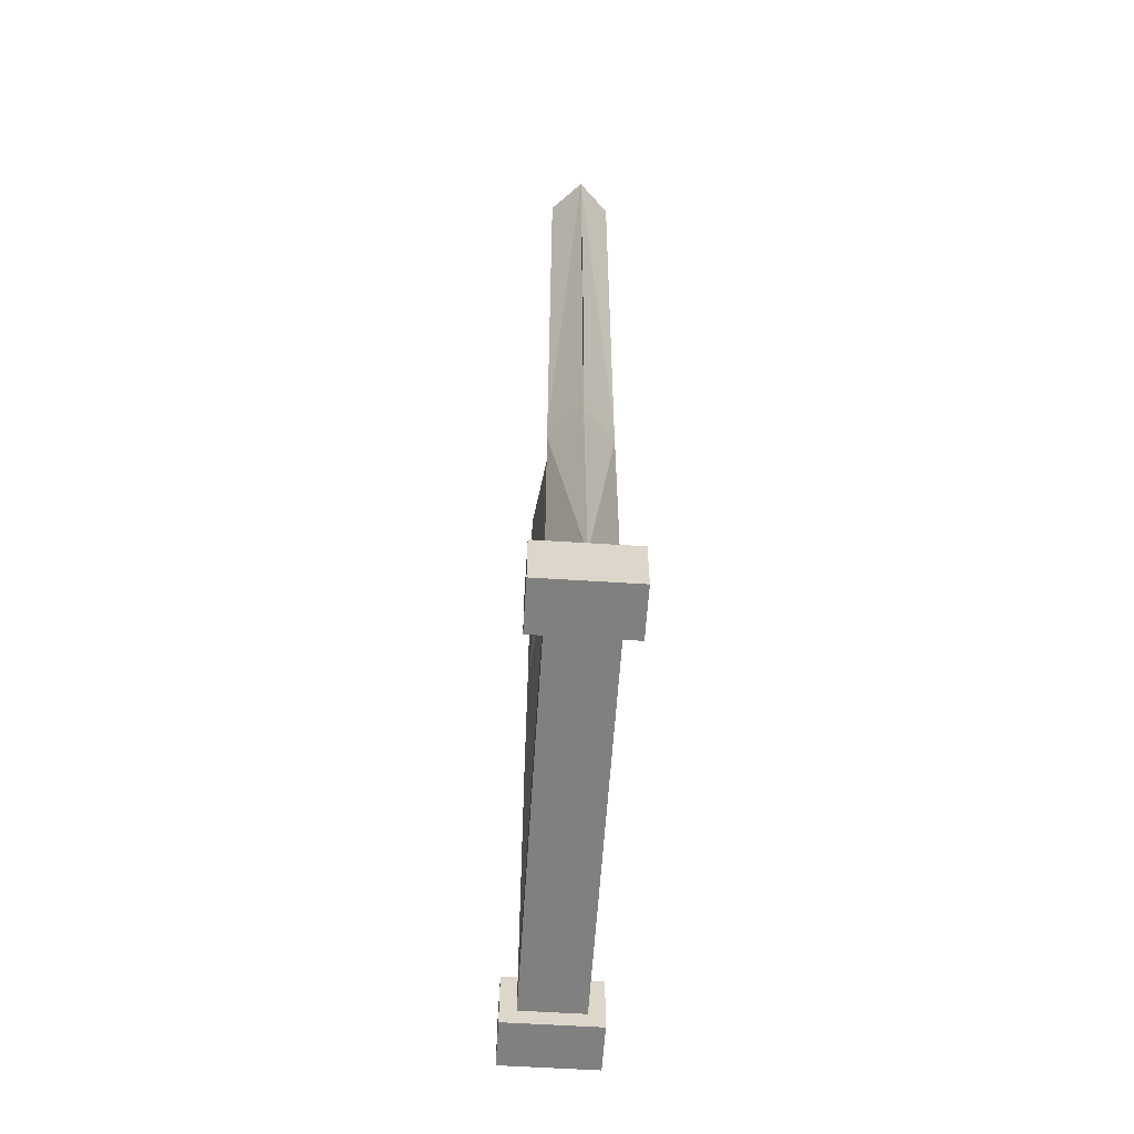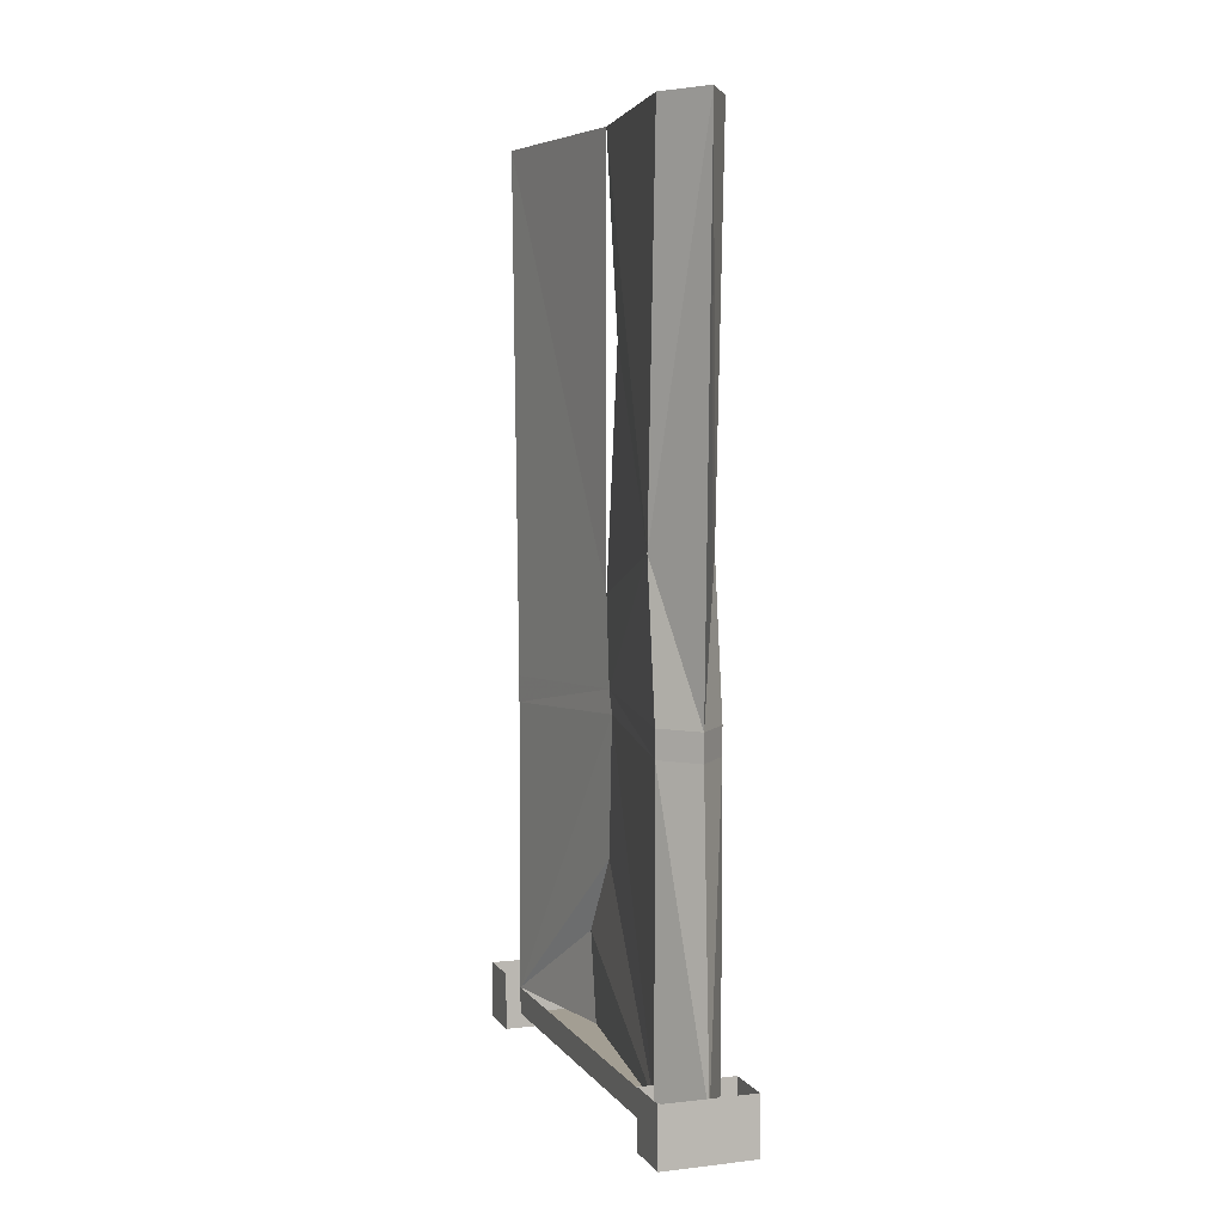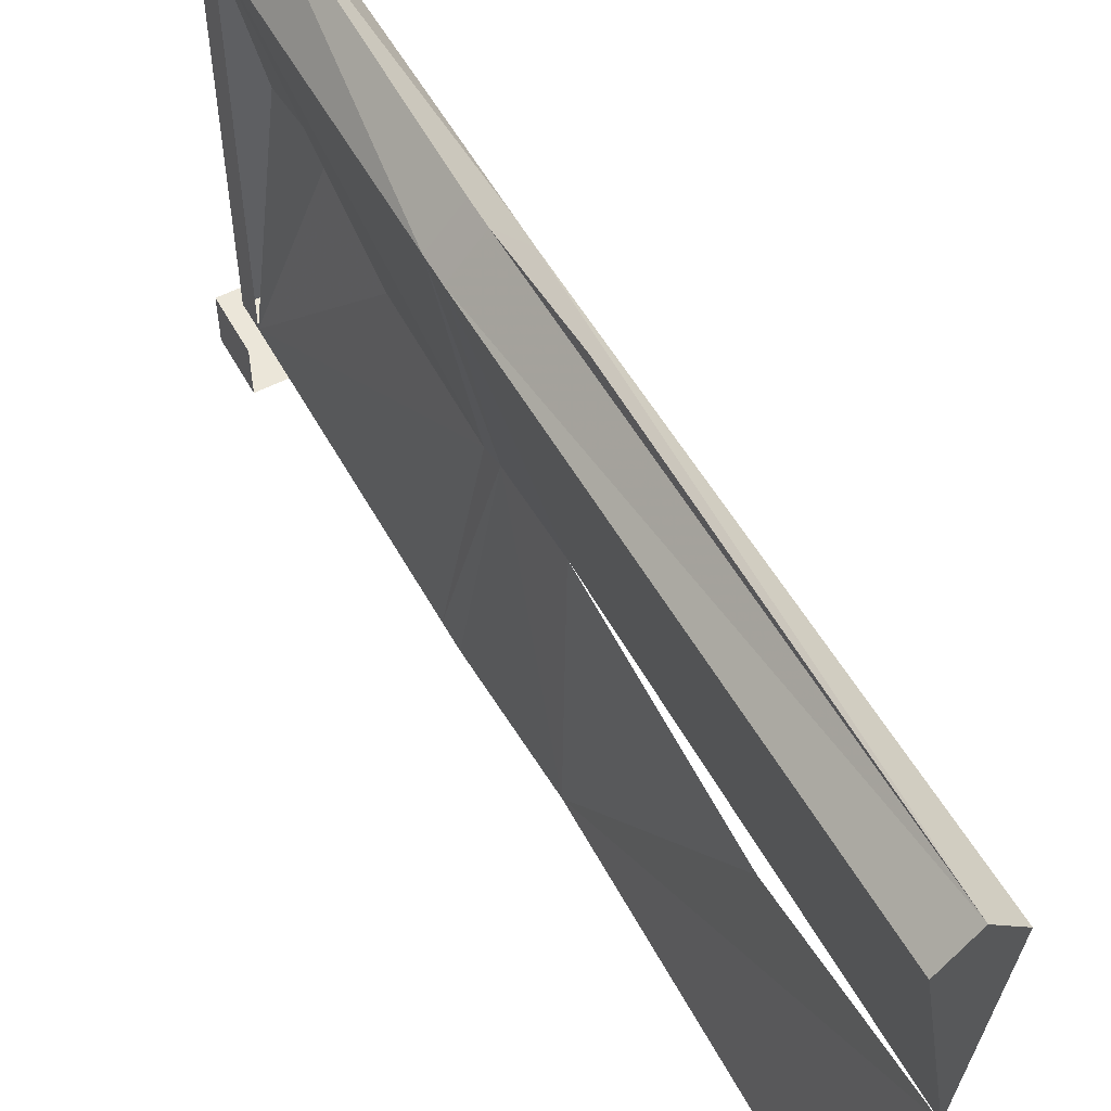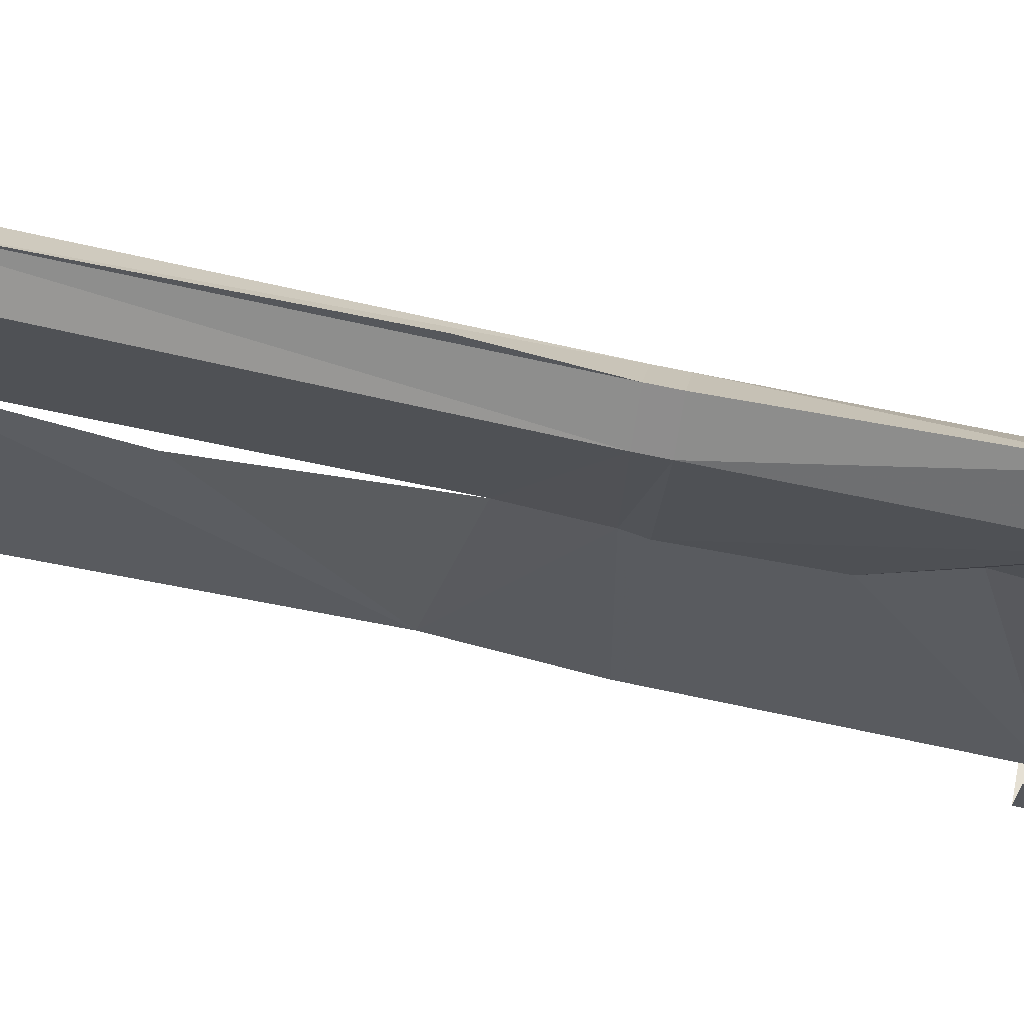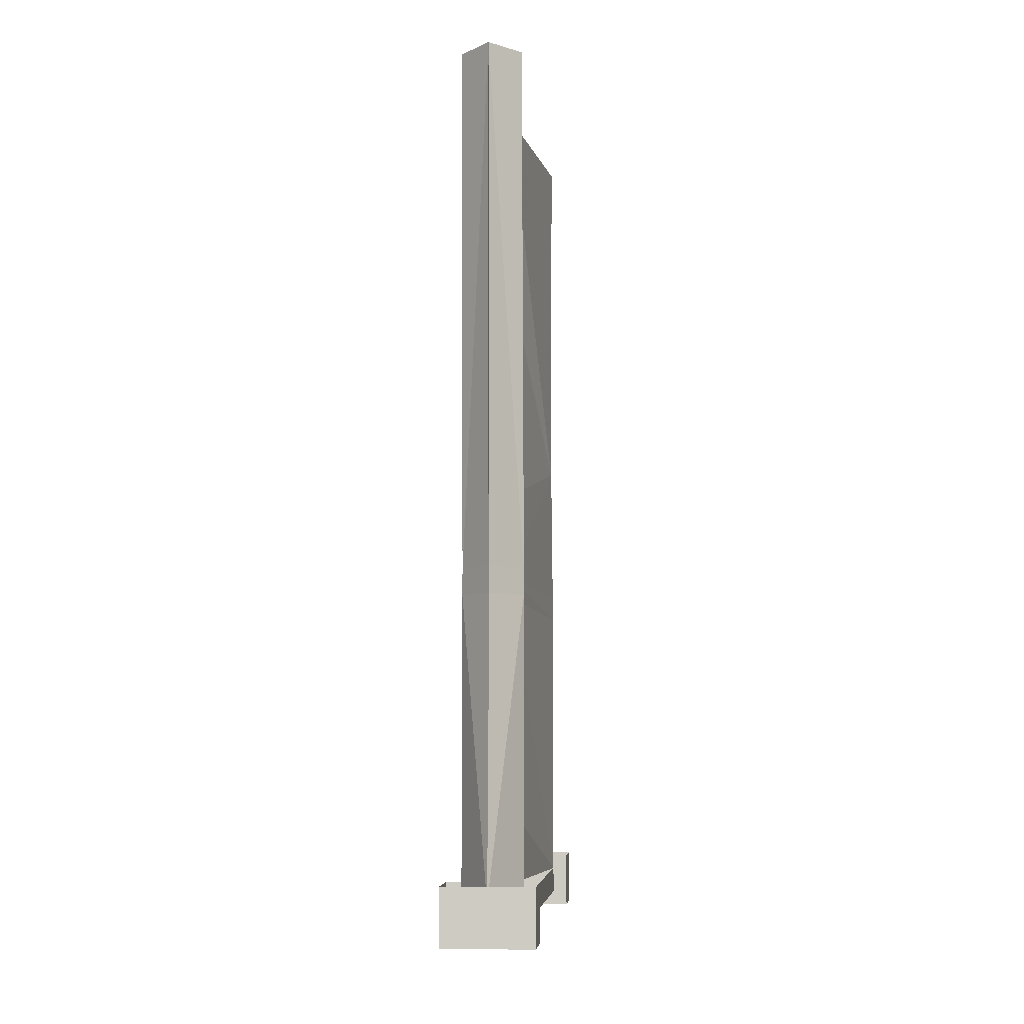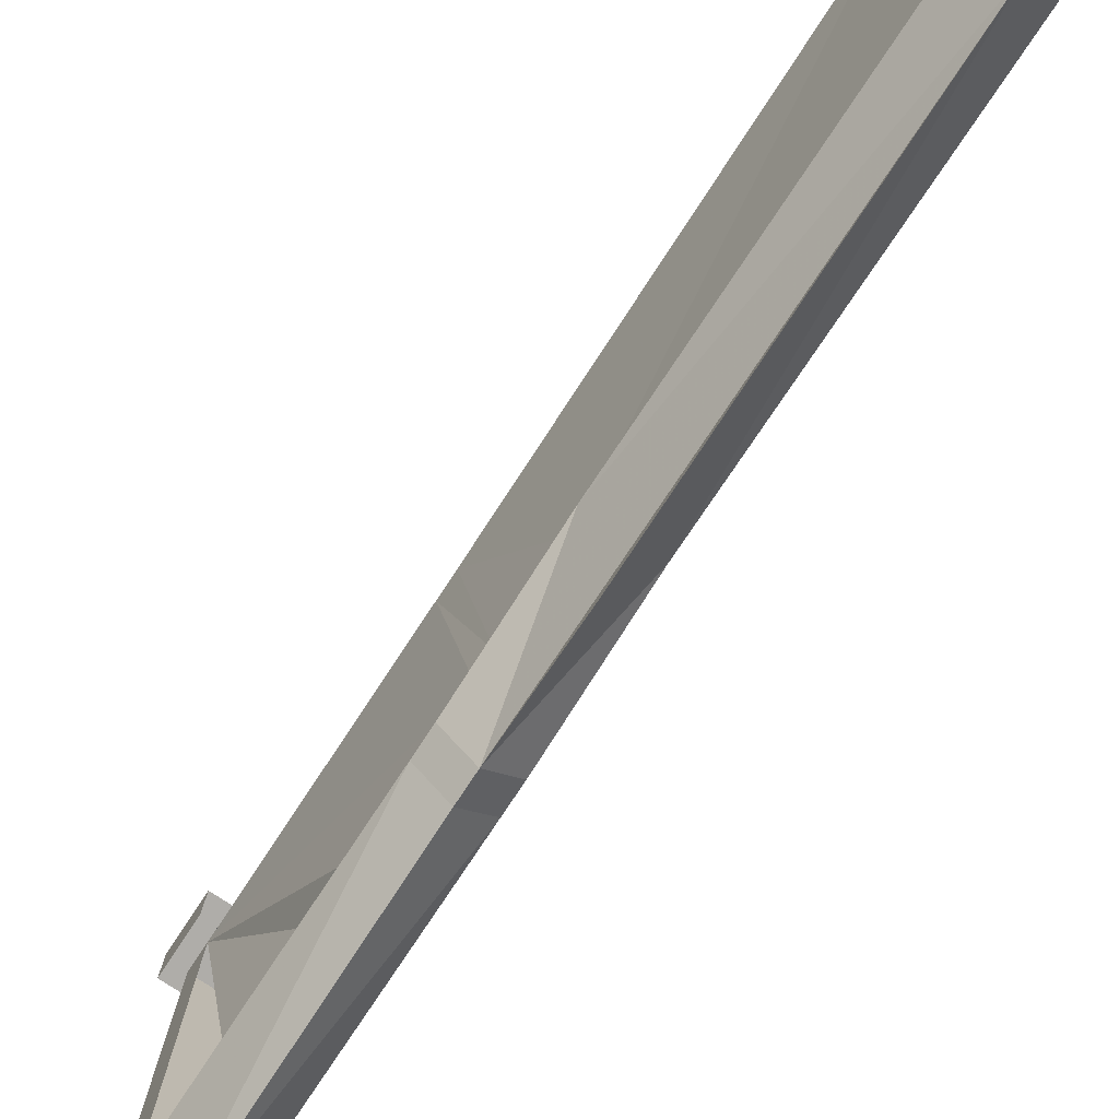
<metadata>
{"format":"obj","ext":"obj","renderer":"f3d","projection":"perspective","resolution":1024,"background":"white","views":[{"elev":-60.0,"azim":-3.7,"up":"+Y"},{"elev":5.2,"azim":160.6,"up":"+Y"},{"elev":55.2,"azim":151.5,"up":"+Z"},{"elev":65.9,"azim":-77.7,"up":"+Z"},{"elev":-7.0,"azim":5.5,"up":"+Y"},{"elev":-77.4,"azim":146.6,"up":"+Z"}]}
</metadata>
<code>
v -0.4375 -1.844 -0.3984
v -0.375 -1.844 -0.3984
v -0.375 -1.844 0.3984
v -0.4375 -1.844 0.3984
v -0.4375 -1.789 -0.3984
v -0.4375 -1.789 0.3984
v -0.4688 -1.875 0.5
v -0.4688 -1.758 0.5
v -0.4688 -1.758 0.3984
v -0.4688 -1.875 0.3984
v -0.375 -1.875 0.5
v -0.375 -1.758 0.5
v -0.2812 -1.875 0.5
v -0.2812 -1.758 0.5
v -0.2812 -1.875 0.3984
v -0.2812 -1.758 0.3984
v -0.375 -1.875 0.3984
v -0.375 -1.758 0.3984
v -0.4688 -1.875 -0.5
v -0.4688 -1.758 -0.5
v -0.375 -1.758 -0.5
v -0.375 -1.875 -0.5
v -0.375 -1.875 -0.3984
v -0.4688 -1.875 -0.3984
v -0.4688 -1.758 -0.3984
v -0.375 -1.758 -0.3984
v -0.2812 -1.875 -0.3984
v -0.2812 -1.758 -0.3984
v -0.2812 -1.875 -0.5
v -0.2812 -1.758 -0.5
v -0.375 -1.789 0.09375
v -0.375 -1.609 0.125
v -0.375 -1.445 0.01562
v -0.375 -1.164 0
v -0.4375 -1.188 -0.3984
v -0.375 -1.789 -0.5
v -0.375 -1.188 -0.4688
v -0.3125 -1.188 -0.3984
v -0.3125 -1.789 -0.3984
v -0.3125 -1.789 0.3984
v -0.3125 -1.188 0.3984
v -0.375 -1.789 0.5
v -0.375 -1.188 0.4688
v -0.4375 -1.188 0.3984
v -0.375 -1.117 0.01562
v -0.375 -0.9375 0.03125
v -0.4375 -0.8359 -0.3594
v -0.4375 -1.133 -0.3984
v -0.4375 -1.133 0.3984
v -0.3125 -1.133 0.3984
v -0.3125 -1.133 -0.3984
v -0.3125 -0.8359 -0.3594
v -0.375 -0.4609 -0.03125
v -0.375 -0.0625 0.03125
v -0.4375 -0.0625 -0.3984
v -0.375 -0.0625 -0.5
v -0.375 -1.133 -0.4688
v -0.375 -0.8906 -0.5
v -0.375 -1.133 0.4688
v -0.4375 -0.0625 0.4375
v -0.375 -0.0625 0.5
v -0.375 -0.8906 0.5
v -0.3125 -0.0625 0.4375
v -0.3125 -1.844 0.3984
v -0.3125 -1.844 -0.3984
v -0.3125 -0.0625 -0.3984
f 1 2 3
f 1 3 4
f 1 4 5
f 5 4 6
f 7 8 9
f 7 9 10
f 7 10 11
f 7 11 8
f 8 11 12
f 12 11 13
f 12 13 14
f 14 13 15
f 14 15 16
f 16 15 17
f 16 17 18
f 18 17 10
f 18 10 9
f 11 10 17
f 11 17 13
f 13 17 15
f 19 20 21
f 19 21 22
f 19 22 23
f 19 23 24
f 19 24 20
f 20 24 25
f 25 24 23
f 25 23 26
f 26 23 27
f 26 27 28
f 28 27 29
f 28 29 30
f 30 29 22
f 30 22 21
f 64 3 2
f 64 2 65
f 64 65 40
f 40 65 39
f 22 29 27
f 22 27 23
f 31 32 5
f 5 32 33
f 5 33 34
f 5 34 35
f 5 35 36
f 36 35 37
f 36 37 38
f 36 38 39
f 39 38 34
f 39 34 33
f 39 33 32
f 39 32 31
f 45 46 47
f 45 47 48
f 45 51 52
f 45 52 46
f 46 52 53
f 46 53 47
f 47 53 54
f 47 54 55
f 47 55 56
f 47 56 57
f 47 57 48
f 56 58 57
f 56 57 58
f 57 56 52
f 57 52 51
f 52 54 53
f 54 52 66
f 66 52 56
f 31 32 40
f 40 32 33
f 40 33 34
f 40 34 41
f 40 41 42
f 42 41 43
f 42 43 44
f 42 44 6
f 6 44 34
f 6 34 33
f 6 33 32
f 6 32 31
f 45 49 46
f 45 46 50
f 54 46 60
f 60 46 49
f 60 49 61
f 61 49 59
f 61 59 62
f 61 62 59
f 61 59 50
f 61 50 63
f 63 50 46
f 63 46 54
f 45 48 35
f 45 35 34
f 45 34 44
f 45 44 49
f 45 50 41
f 45 41 34
f 45 34 38
f 45 38 51
f 48 57 35
f 35 57 37
f 37 57 51
f 37 51 38
f 43 59 49
f 43 49 44
f 41 50 59
f 41 59 43

</code>
